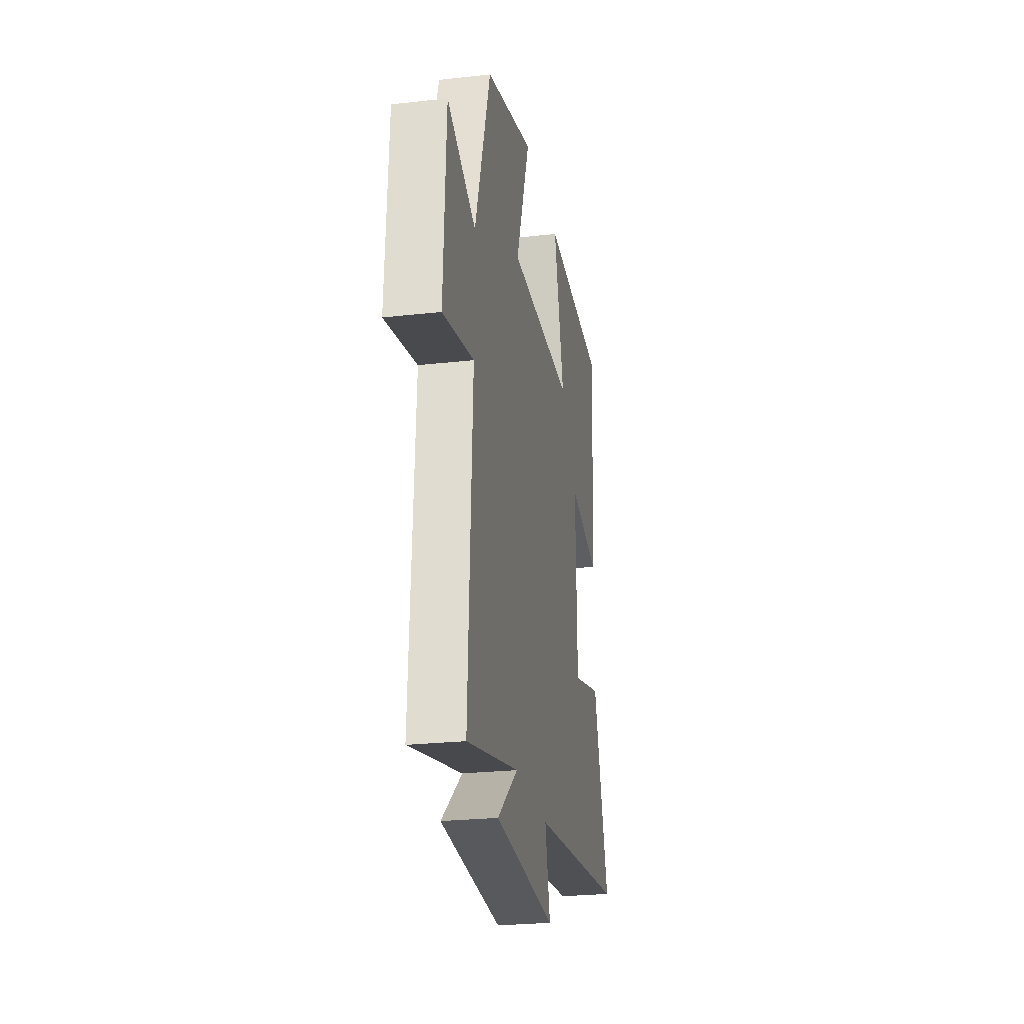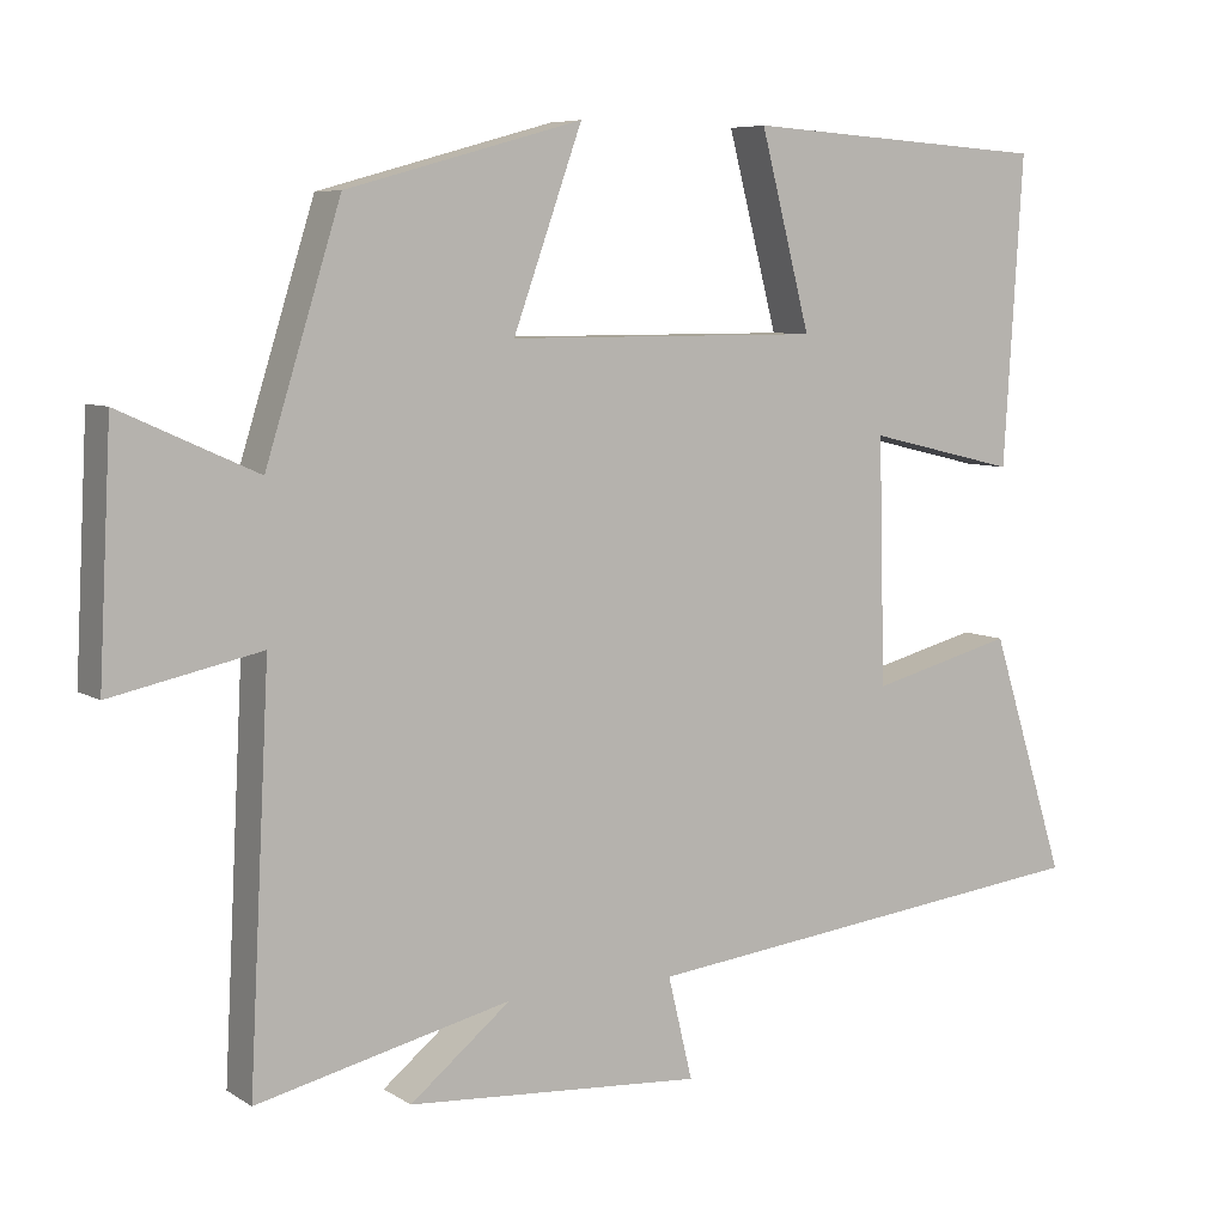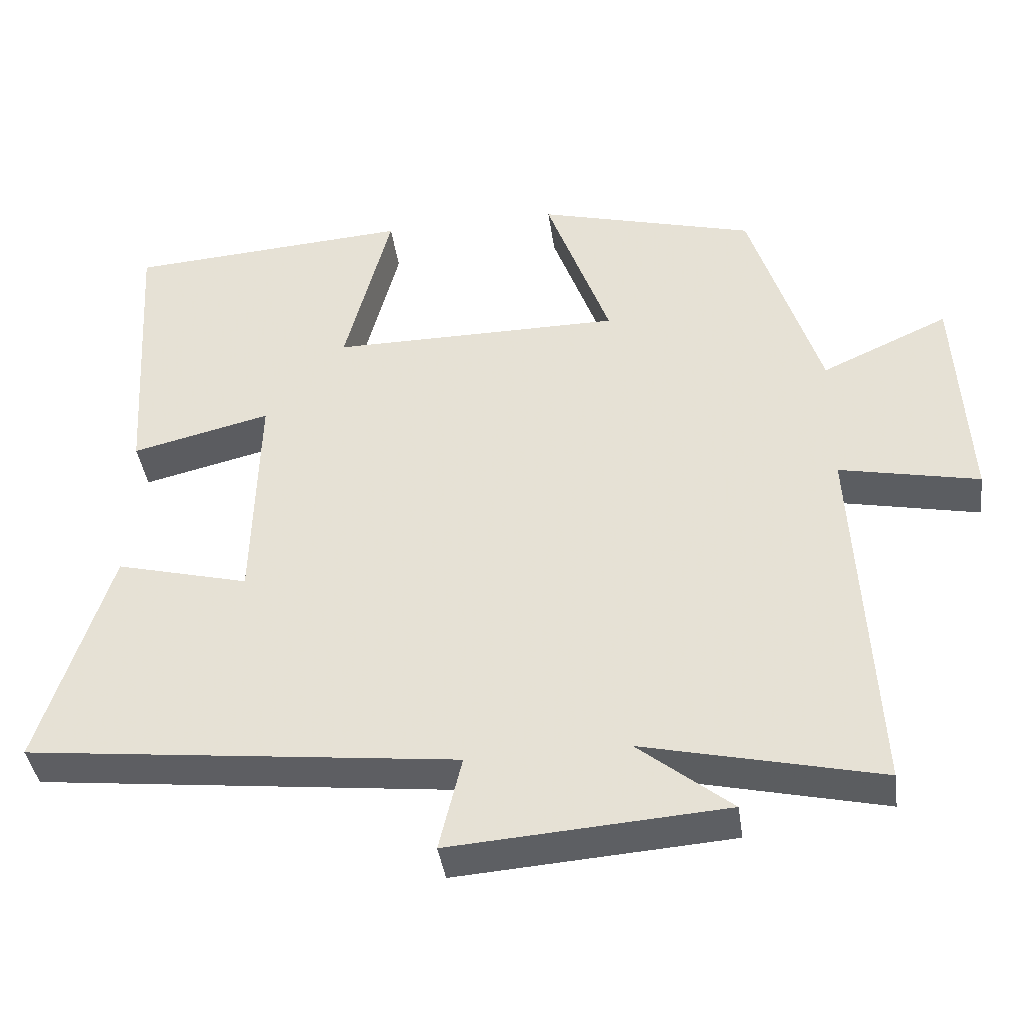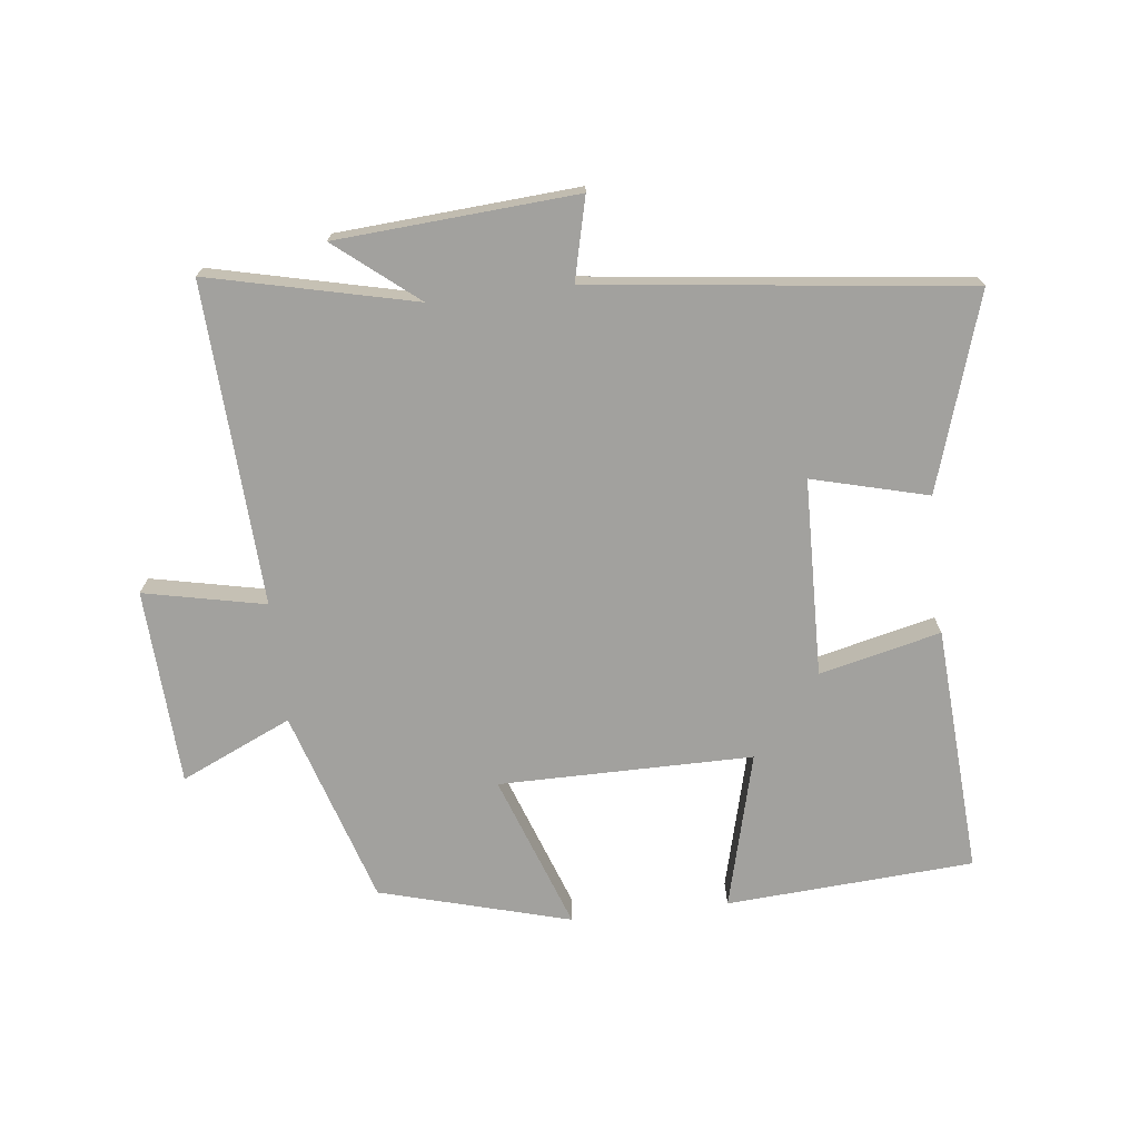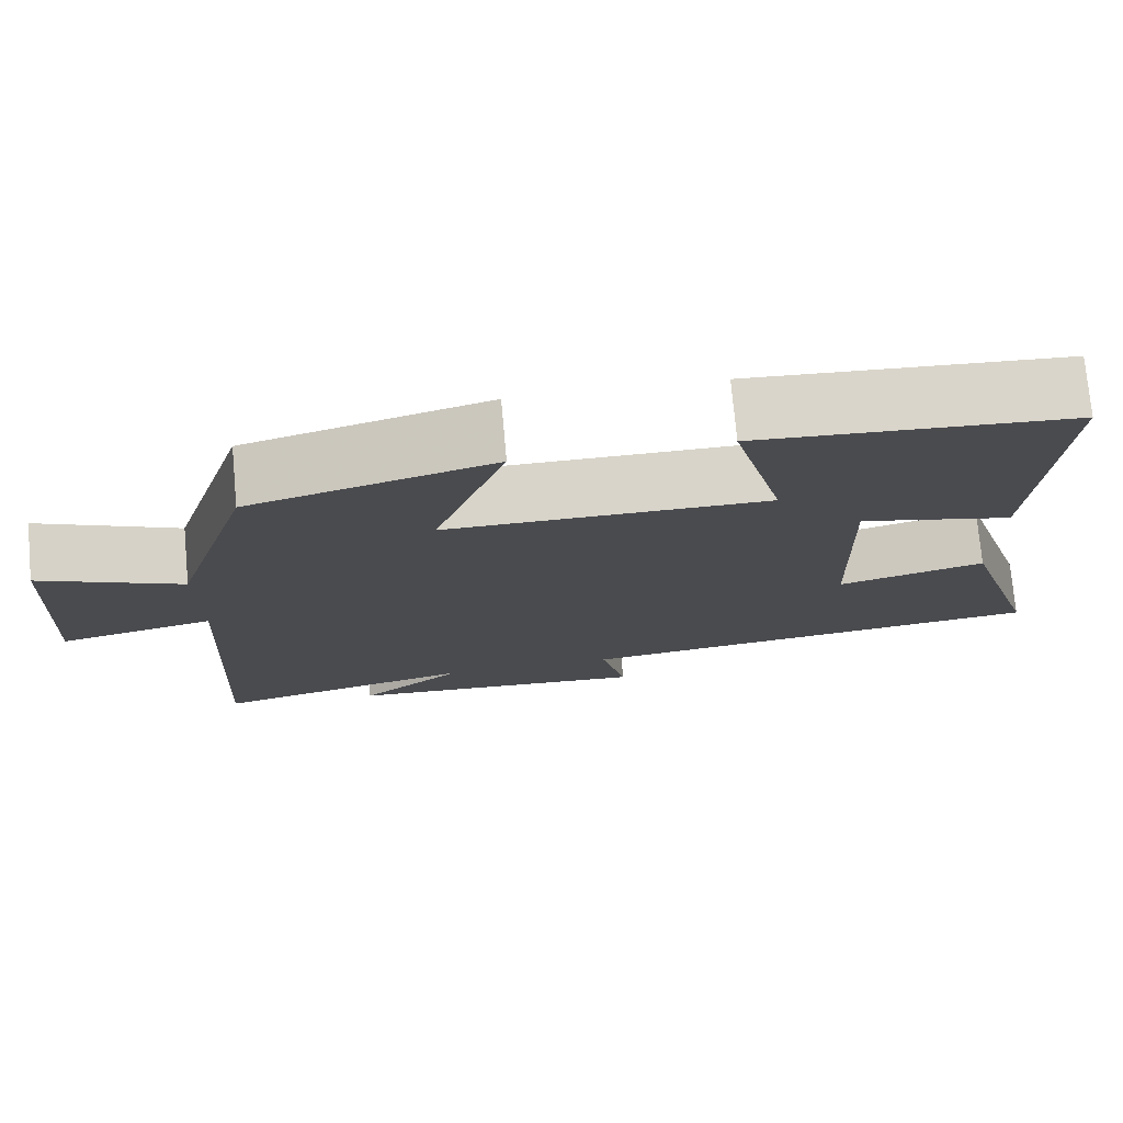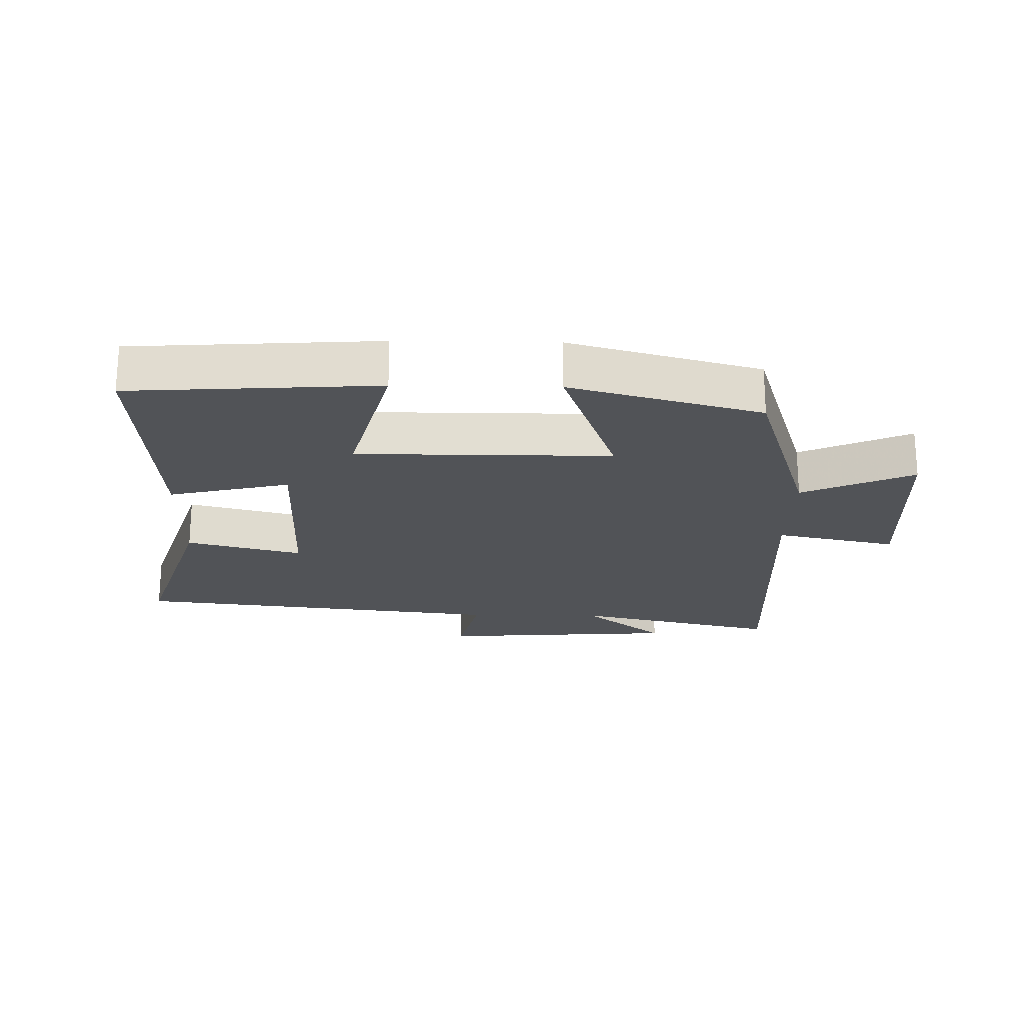
<metadata>
{"format":"obj","ext":"obj","renderer":"f3d","projection":"perspective","resolution":1024,"background":"white","views":[{"elev":-25.3,"azim":100.3,"up":"+Z"},{"elev":7.0,"azim":149.3,"up":"+Z"},{"elev":-40.4,"azim":8.1,"up":"+Z"},{"elev":-72.1,"azim":-173.4,"up":"+Y"},{"elev":75.1,"azim":174.8,"up":"+Z"},{"elev":-21.7,"azim":-1.1,"up":"+Y"}]}
</metadata>
<code>
v 0.405 0.07 0.418
v 0.5 0.07 0.115
v 0.673 0.07 0.193
v 0.689 0.07 -0.113
v 0.5 0.07 -0.073
v 0.526 0.07 -0.575
v 0.205 0.07 -0.5
v 0.332 0.07 -0.603
v -0.042 0.07 -0.629
v -0.011 0.07 -0.5
v -0.596 0.07 -0.432
v -0.5 0.07 -0.128
v -0.319 0.07 -0.175
v -0.311 0.07 0.133
v -0.5 0.07 0.088
v -0.524 0.07 0.475
v -0.138 0.07 0.5
v -0.201 0.07 0.257
v 0.195 0.07 0.257
v 0.108 0.07 0.5
v 0.405 0 0.418
v 0.5 0 0.115
v 0.673 0 0.193
v 0.689 0 -0.113
v 0.5 0 -0.073
v 0.526 0 -0.575
v 0.205 0 -0.5
v 0.332 0 -0.603
v -0.042 0 -0.629
v -0.011 0 -0.5
v -0.596 0 -0.432
v -0.5 0 -0.128
v -0.319 0 -0.175
v -0.311 0 0.133
v -0.5 0 0.088
v -0.524 0 0.475
v -0.138 0 0.5
v -0.201 0 0.257
v 0.195 0 0.257
v 0.108 0 0.5
f 19 20 1 2
f 18 19 2
f 16 17 18
f 15 16 18
f 14 15 18
f 13 14 18 2
f 10 11 12 13
f 10 13 2
f 7 8 9 10
f 7 10 2 3
f 5 6 7
f 5 7 3
f 3 4 5
f 22 21 40 39
f 22 39 38
f 38 37 36
f 38 36 35
f 38 35 34
f 22 38 34 33
f 33 32 31 30
f 22 33 30
f 30 29 28 27
f 23 22 30 27
f 27 26 25
f 23 27 25
f 25 24 23
f 1 21 22 2
f 2 22 23 3
f 3 23 24 4
f 4 24 25 5
f 5 25 26 6
f 6 26 27 7
f 7 27 28 8
f 8 28 29 9
f 9 29 30 10
f 10 30 31 11
f 11 31 32 12
f 12 32 33 13
f 13 33 34 14
f 14 34 35 15
f 15 35 36 16
f 16 36 37 17
f 17 37 38 18
f 18 38 39 19
f 19 39 40 20
f 20 40 21 1

</code>
